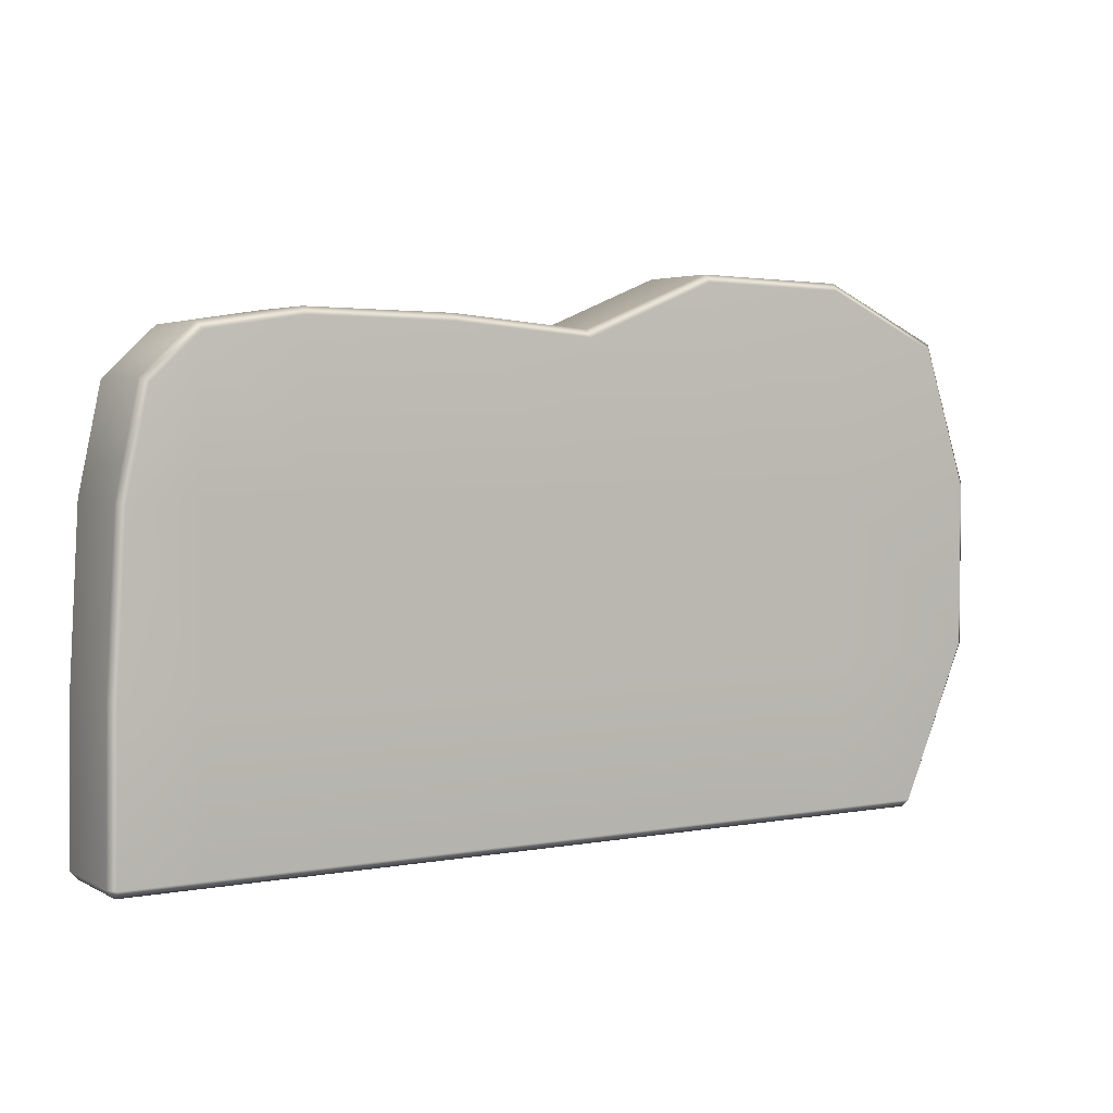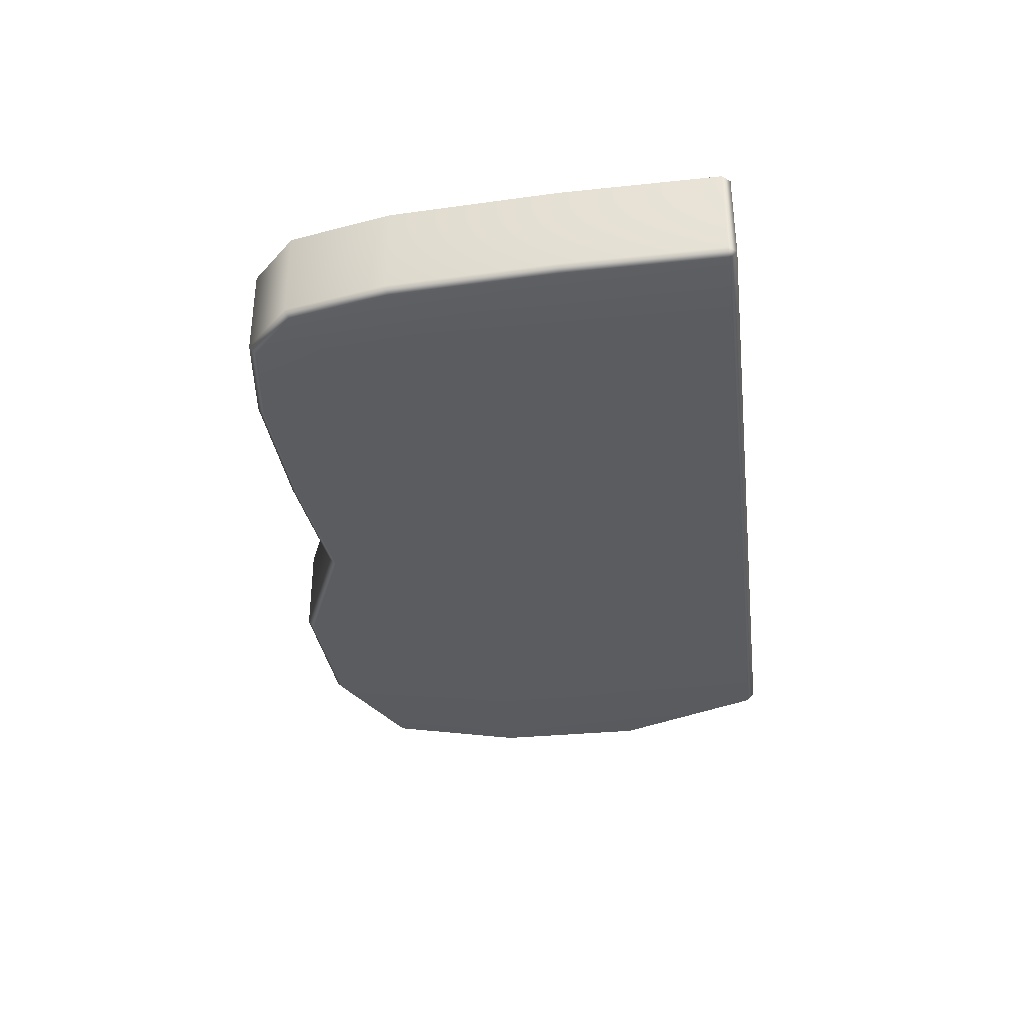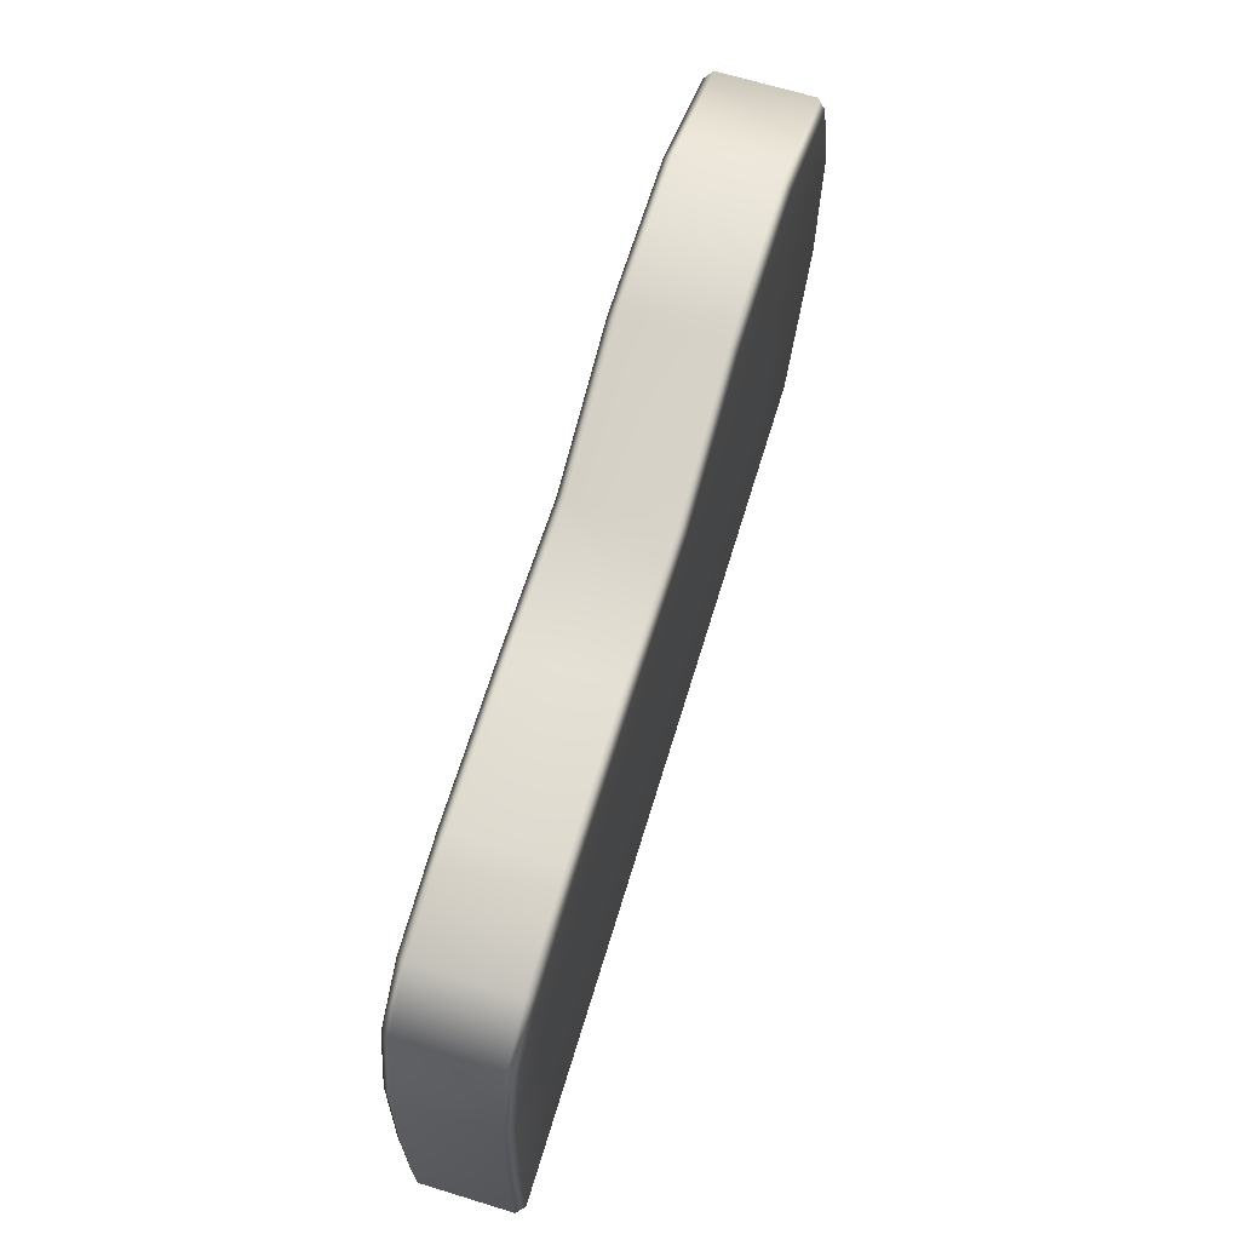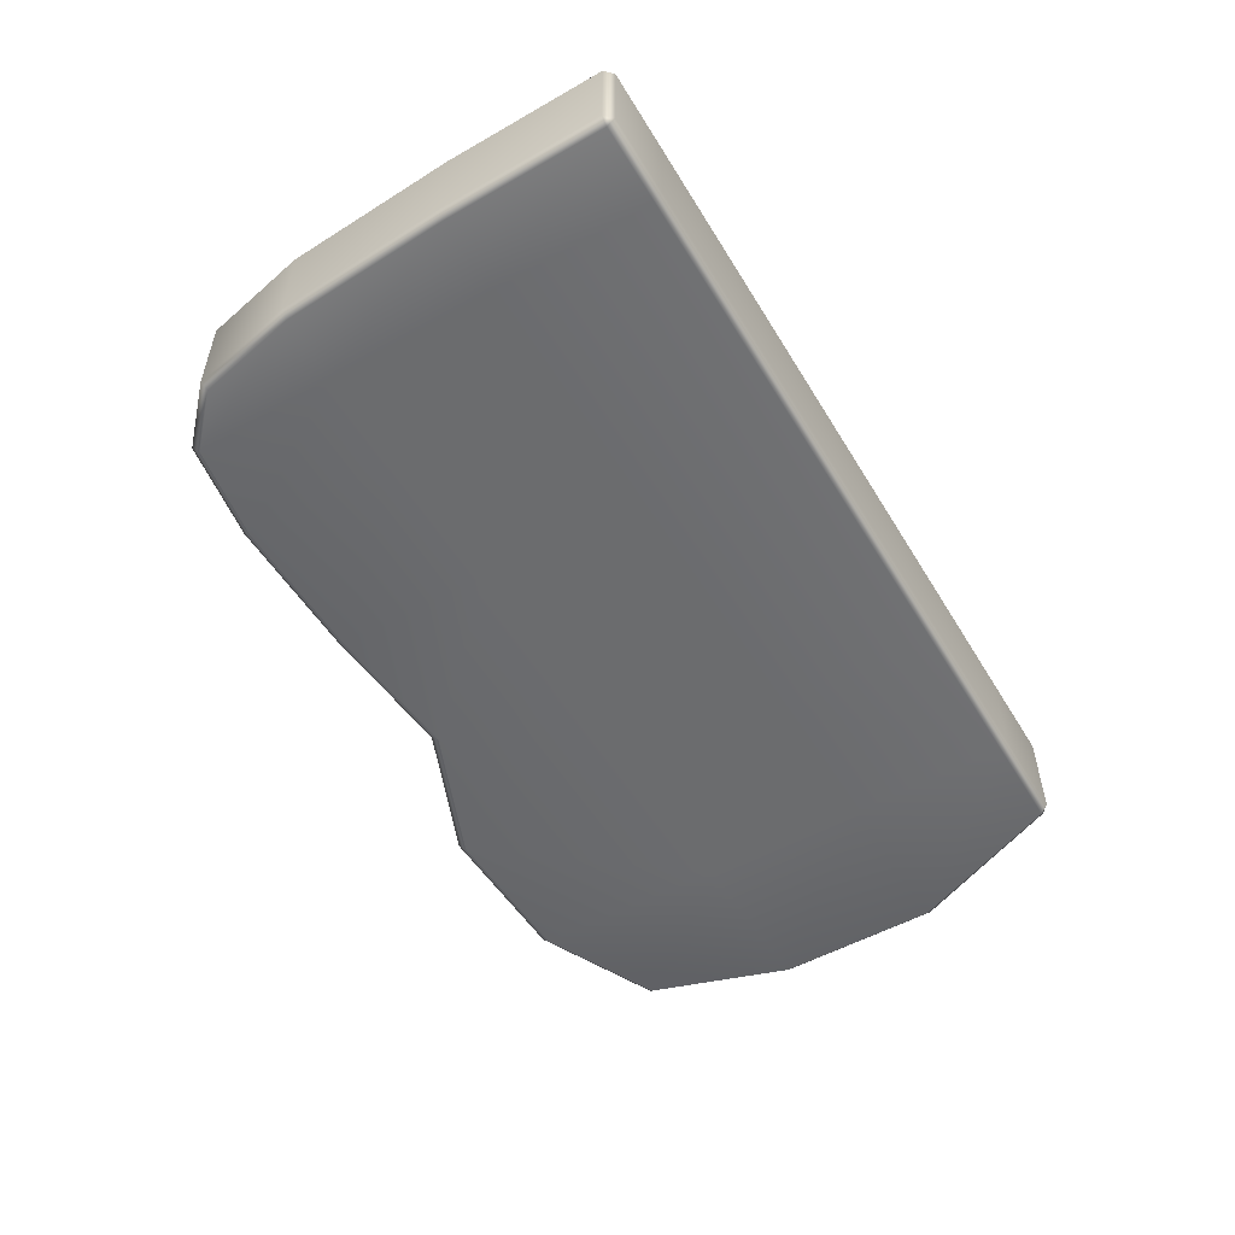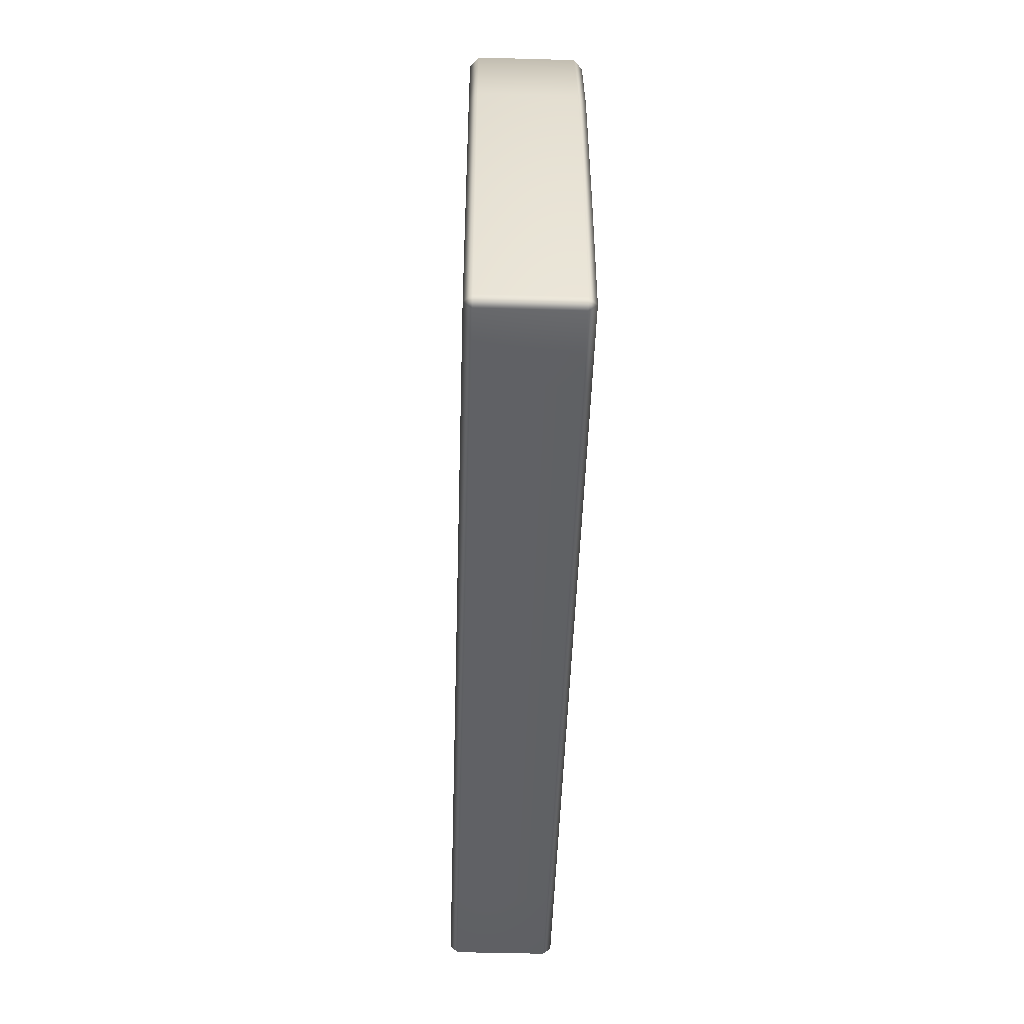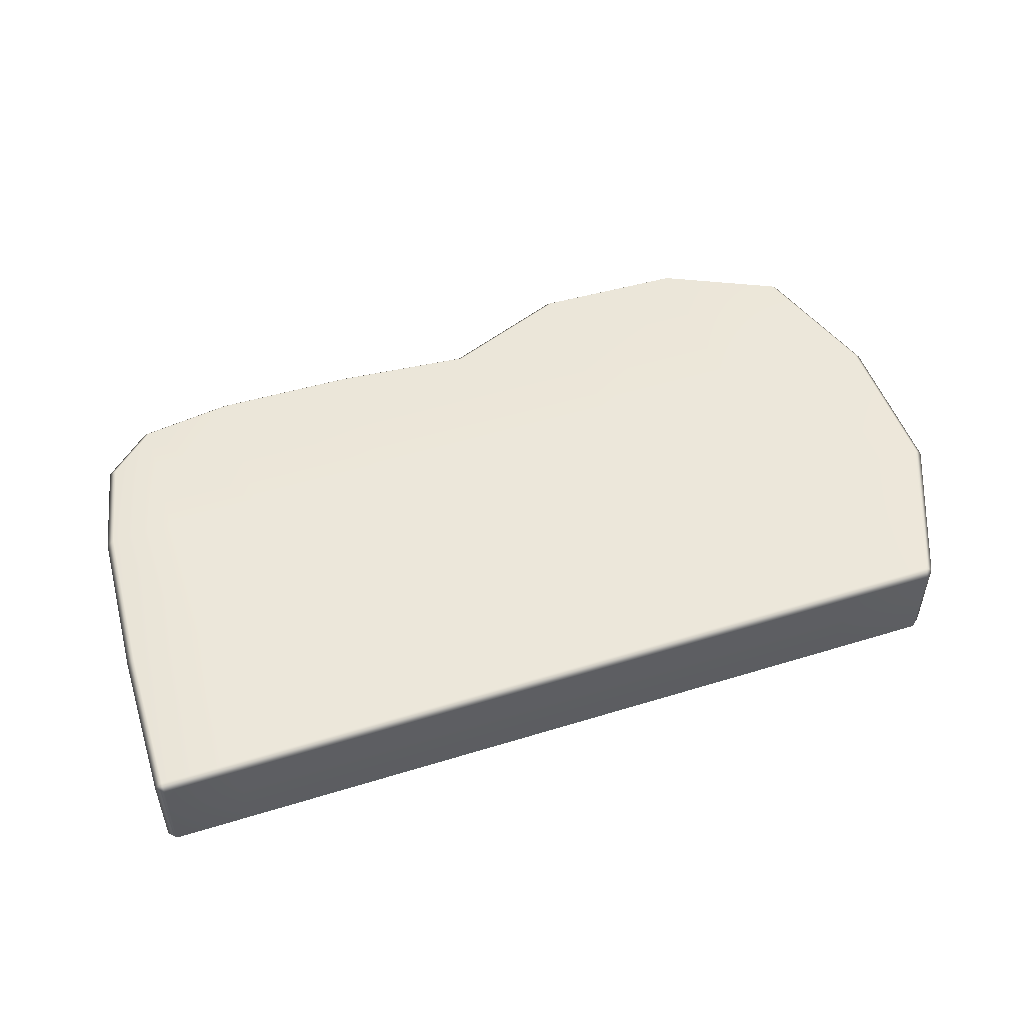
<metadata>
{"format":"obj","ext":"obj","renderer":"f3d","projection":"perspective","resolution":1024,"background":"white","views":[{"elev":3.6,"azim":148.7,"up":"+Z"},{"elev":-34.7,"azim":97.3,"up":"+Y"},{"elev":67.9,"azim":107.0,"up":"+Z"},{"elev":-53.6,"azim":120.6,"up":"+Y"},{"elev":-47.8,"azim":88.2,"up":"+Z"},{"elev":50.7,"azim":161.4,"up":"+Y"}]}
</metadata>
<code>
g default
v 0.1267 -0.2146 0.5086
v 0.1267 -0.2146 -0.1464
v 0.686 -0.2146 0.5086
v 0.686 -0.2146 -0.1464
v 1.266 -0.2146 0.5087
v 1.266 -0.2146 -0.1464
v 1.266 0.2065 0.5087
v 1.266 0.2065 -0.1464
v 0.686 0.2065 0.5086
v 0.686 0.2065 -0.1464
v 0.1267 0.2065 0.5086
v 0.1267 0.2065 -0.1464
v -1.025 -0.2146 0.5086
v -0.406 -0.2146 0.5086
v -1.025 -0.2146 -0.1464
v -0.406 -0.2146 -0.1464
v -0.406 0.2065 0.5086
v -1.025 0.2065 0.5086
v -0.406 0.2065 -0.1464
v -1.025 0.2065 -0.1464
v 1.652 -0.2146 -0.1464
v 1.652 -0.2146 0.5087
v 1.652 0.2065 -0.1464
v 1.652 0.2065 0.5087
v -1.488 0.2065 1.057
v -1.513 0.1755 1.079
v -1.701 0.1755 0.5086
v -1.67 0.2065 0.5037
v -1.701 0.1755 -0.1464
v -1.67 0.2065 -0.1402
v -1.402 0.1753 -0.8015
v -1.439 0.175 -0.77
v -1.409 0.2065 -0.77
v -1.513 -0.1835 1.079
v -1.488 -0.2146 1.057
v -1.701 -0.1835 0.5086
v -1.67 -0.2146 0.5037
v -1.701 -0.1835 -0.1464
v -1.67 -0.2146 -0.1402
v -1.409 -0.2146 -0.77
v -1.439 -0.1833 -0.77
v -1.402 -0.1833 -0.8015
v 1.94 -0.1835 0.5087
v 1.909 -0.2146 0.5045
v 1.977 -0.1835 -0.1464
v 1.946 -0.2146 -0.1475
v 1.956 -0.1835 -0.8014
v 1.986 -0.1833 -0.77
v 1.955 -0.2146 -0.77
v 1.94 0.1755 0.5087
v 1.909 0.2065 0.5045
v 1.977 0.1755 -0.1464
v 1.946 0.2065 -0.1475
v 1.955 0.2065 -0.77
v 1.986 0.1755 -0.77
v 1.956 0.1755 -0.8014
v 0.1218 -0.2146 1.076
v 0.1267 -0.1835 1.107
v 0.6875 -0.2146 1.123
v 0.686 -0.1835 1.154
v 0.1267 -0.2146 -0.77
v 0.1267 -0.1835 -0.8014
v 0.686 -0.2146 -0.77
v 0.686 -0.1835 -0.8014
v 1.264 -0.2146 1.133
v 1.266 -0.1835 1.164
v 1.266 -0.2146 -0.77
v 1.266 -0.1835 -0.8014
v 1.652 -0.1835 1.105
v 1.638 -0.2146 1.075
v 1.652 -0.2146 -0.77
v 1.652 -0.1835 -0.8014
v 1.652 0.2065 -0.77
v 1.652 0.1755 -0.8014
v 1.264 0.2065 1.133
v 1.266 0.1755 1.164
v 0.6875 0.2065 1.123
v 0.686 0.1755 1.154
v 1.266 0.2065 -0.77
v 1.266 0.1755 -0.8014
v 0.686 0.2065 -0.77
v 0.686 0.1755 -0.8014
v 0.1267 0.1755 1.107
v 0.1218 0.2065 1.076
v 0.1267 0.2065 -0.77
v 0.1267 0.1755 -0.8014
v -1.015 -0.2146 1.28
v -1.022 -0.1835 1.311
v -0.4037 -0.1835 1.326
v -0.4094 -0.2146 1.295
v -0.4094 0.2065 1.295
v -0.4037 0.1755 1.326
v -1.022 0.1755 1.311
v -1.015 0.2065 1.28
v -1.025 -0.2146 -0.77
v -1.025 -0.1835 -0.8014
v -0.406 -0.2146 -0.77
v -0.406 -0.1835 -0.8014
v -0.406 0.2065 -0.77
v -0.406 0.1755 -0.8014
v -1.025 0.2065 -0.77
v -1.025 0.1755 -0.8014
v 1.825 -0.2146 0.8996
v 1.853 -0.1835 0.9156
v 1.652 0.1755 1.105
v 1.638 0.2065 1.075
v 1.825 0.2065 0.8996
v 1.853 0.1755 0.9156
g FoodTallLUpperLeg
f 1 2 4 3
f 3 4 6 5
f 5 6 21 22
f 7 8 10 9
f 9 10 12 11
f 14 13 15 16
f 18 17 19 20
f 14 16 2 1
f 11 12 19 17
f 24 23 8 7
f 25 26 93 94
f 26 25 28 27
f 27 28 30 29
f 29 30 33 32
f 31 33 101 102
f 32 31 42 41
f 34 35 87 88
f 35 34 36 37
f 37 36 38 39
f 39 38 41 40
f 40 42 96 95
f 43 44 46 45
f 44 43 104 103
f 45 46 49 48
f 47 49 71 72
f 48 47 56 55
f 50 51 107 108
f 51 50 52 53
f 53 52 55 54
f 54 56 74 73
f 57 58 89 90
f 58 57 59 60
f 60 59 65 66
f 61 62 64 63
f 62 61 97 98
f 63 64 68 67
f 66 65 70 69
f 67 68 72 71
f 69 70 103 104
f 73 74 80 79
f 75 76 105 106
f 76 75 77 78
f 78 77 84 83
f 79 80 82 81
f 81 82 86 85
f 83 84 91 92
f 85 86 100 99
f 88 87 90 89
f 92 91 94 93
f 95 96 98 97
f 99 100 102 101
f 106 105 108 107
f 26 27 36 34
f 27 29 38 36
f 29 32 41 38
f 57 1 3 59
f 2 61 63 4
f 59 3 5 65
f 4 63 67 6
f 65 5 22 70
f 6 67 71 21
f 108 104 43 50
f 43 45 52 50
f 45 48 55 52
f 51 53 23 24
f 53 54 73 23
f 75 7 9 77
f 8 79 81 10
f 77 9 11 84
f 10 81 85 12
f 69 105 76 66
f 76 78 60 66
f 78 83 58 60
f 88 89 92 93
f 90 87 13 14
f 16 15 95 97
f 94 91 17 18
f 20 19 99 101
f 35 37 13 87
f 37 39 15 13
f 39 40 95 15
f 90 14 1 57
f 16 97 61 2
f 84 11 17 91
f 12 85 99 19
f 94 18 28 25
f 18 20 30 28
f 20 101 33 30
f 83 92 89 58
f 93 26 34 88
f 106 107 51 24
f 69 104 108 105
f 21 71 49 46
f 22 21 46 44
f 70 22 44 103
f 23 73 79 8
f 106 24 7 75
f 47 72 74 56
f 72 68 80 74
f 68 64 82 80
f 64 62 86 82
f 62 98 100 86
f 98 96 102 100
f 96 42 31 102
f 31 32 33
f 40 41 42
f 47 48 49
f 54 55 56

</code>
